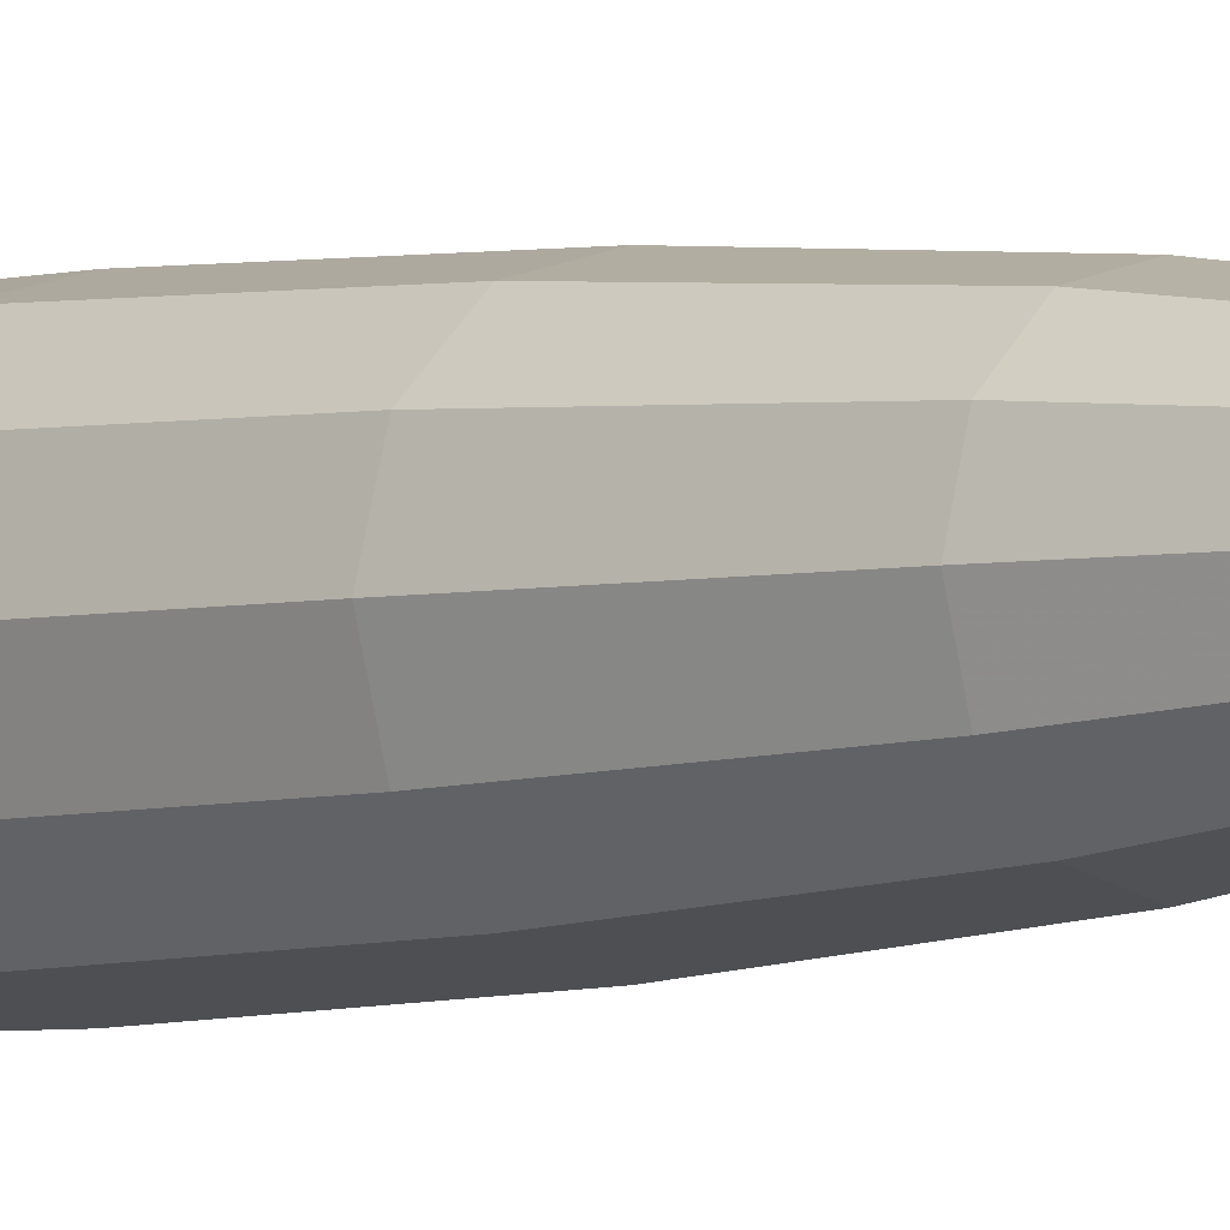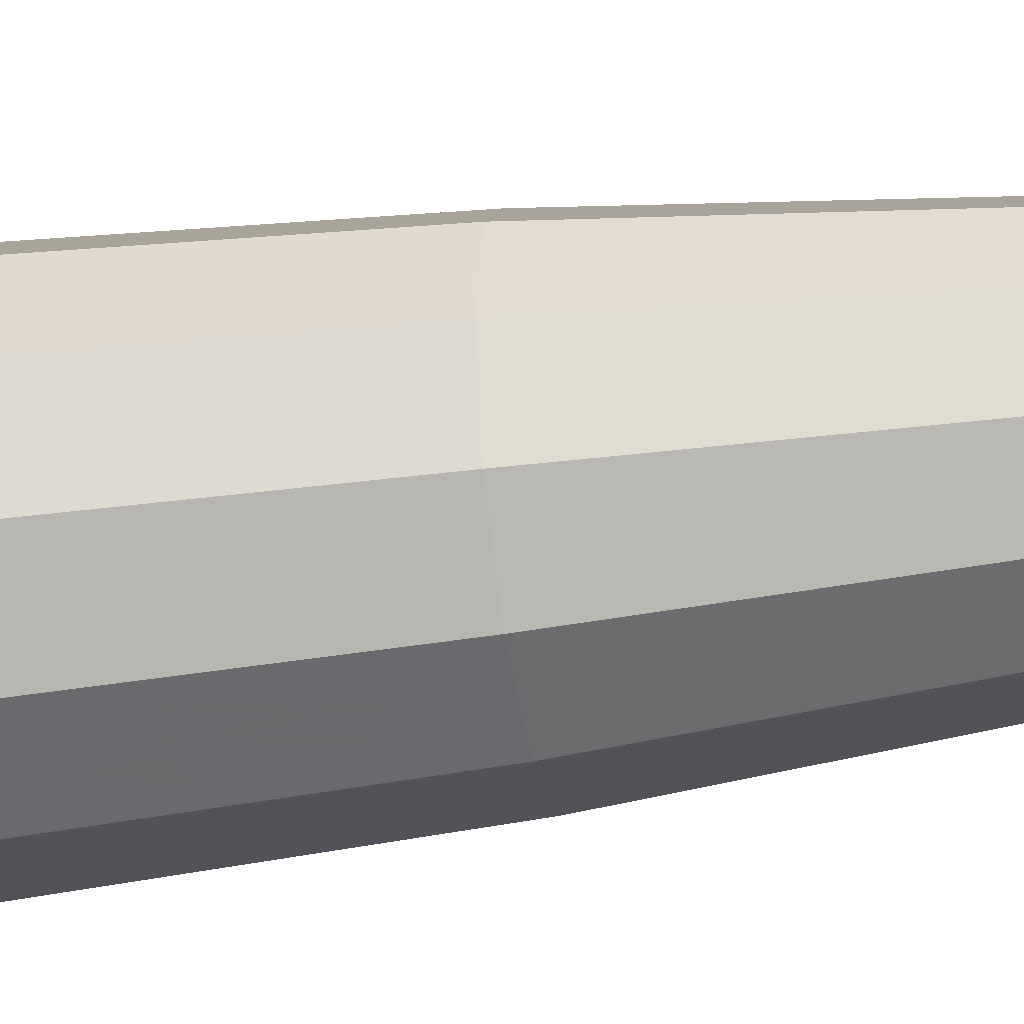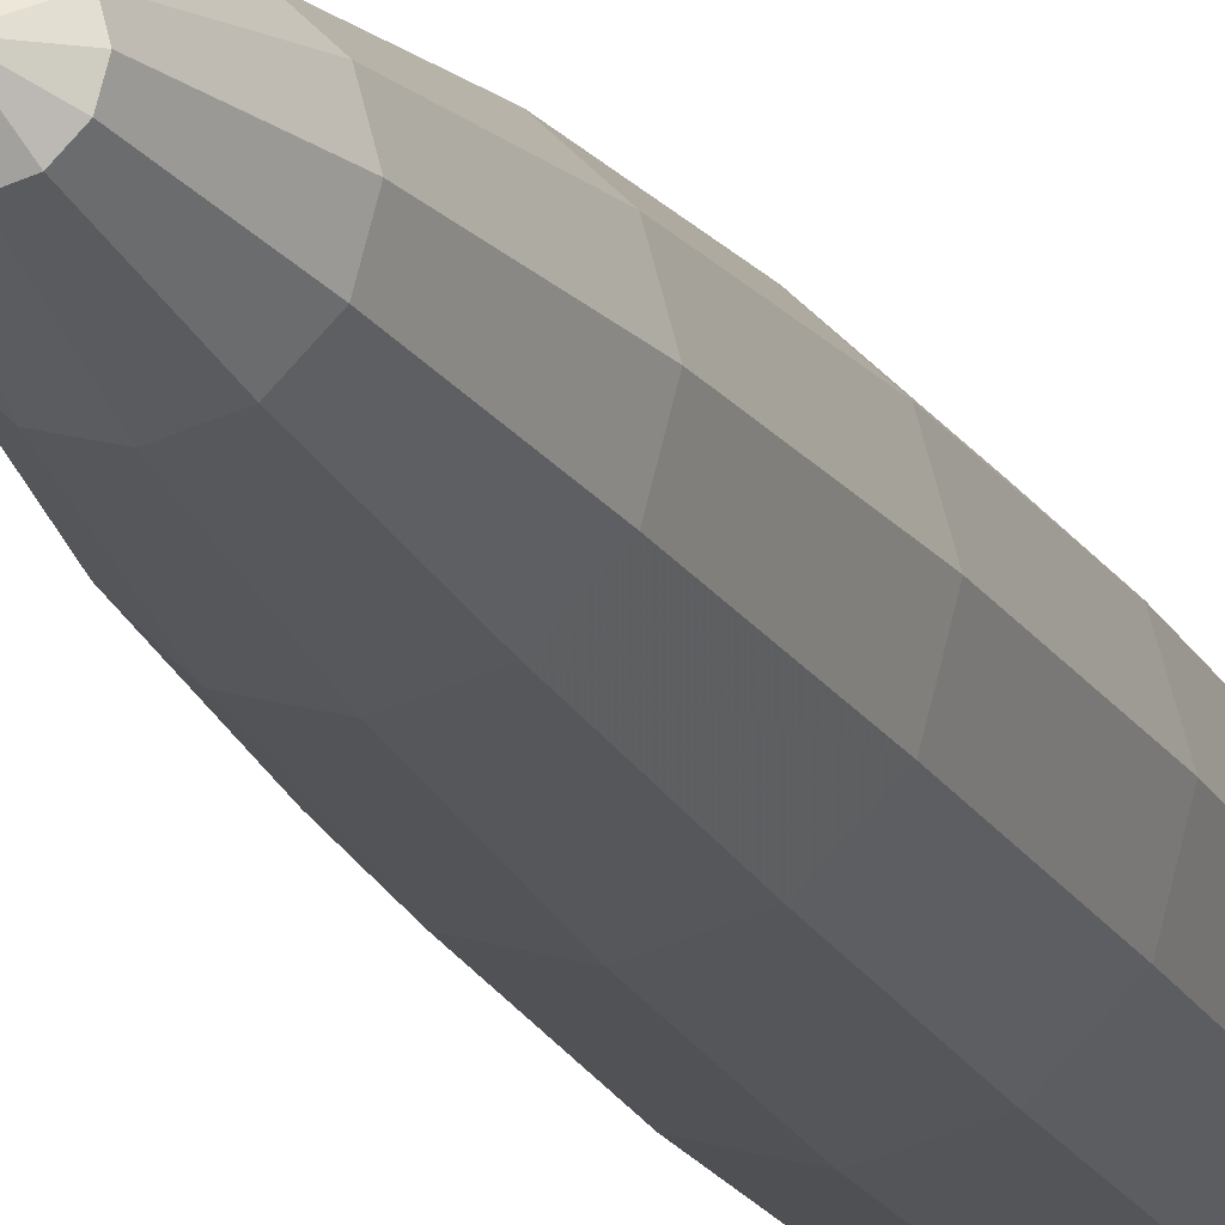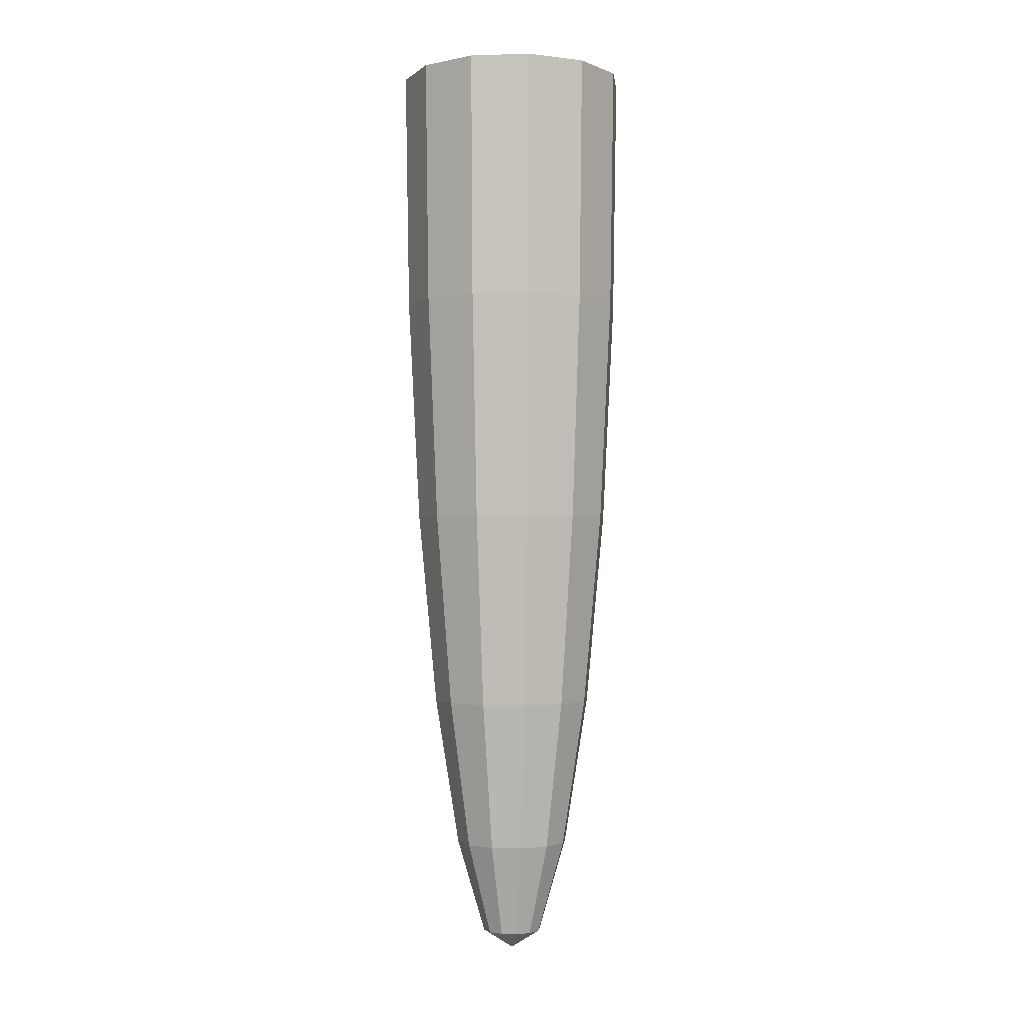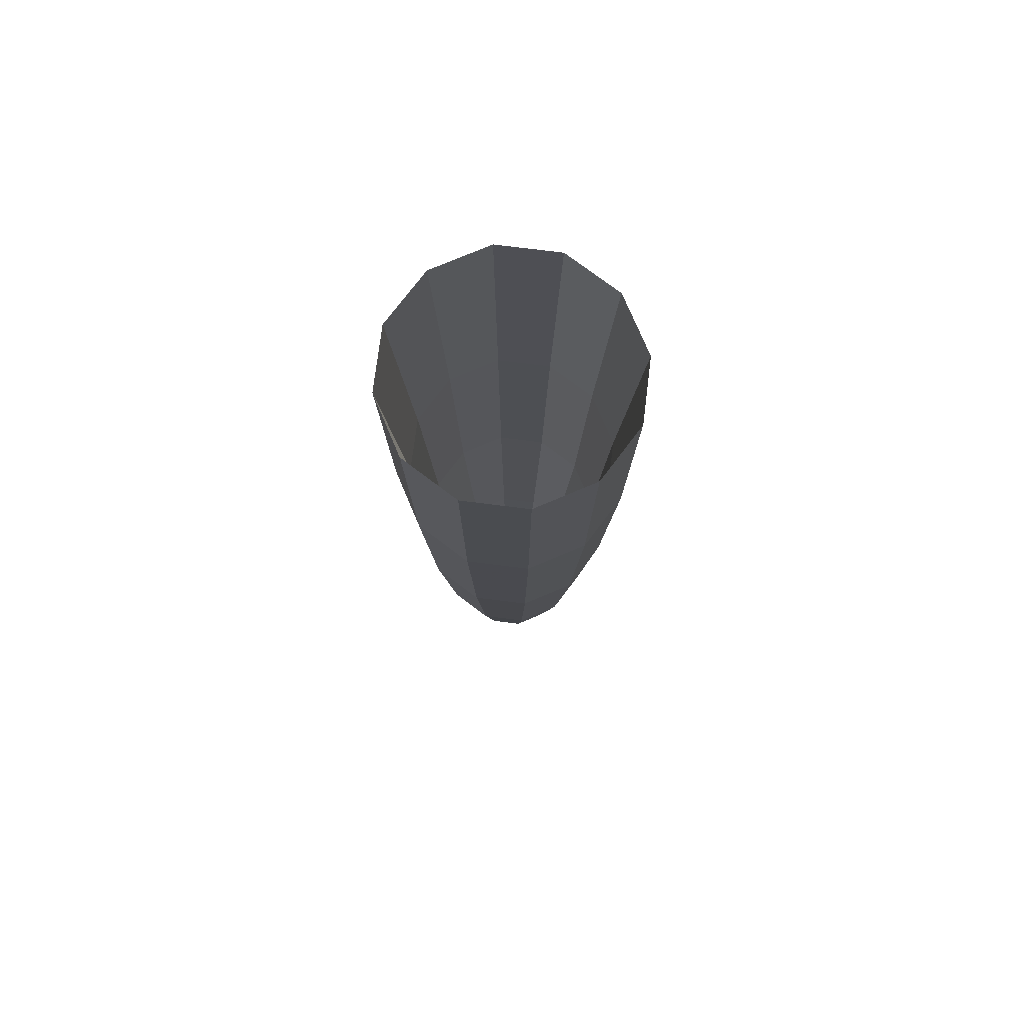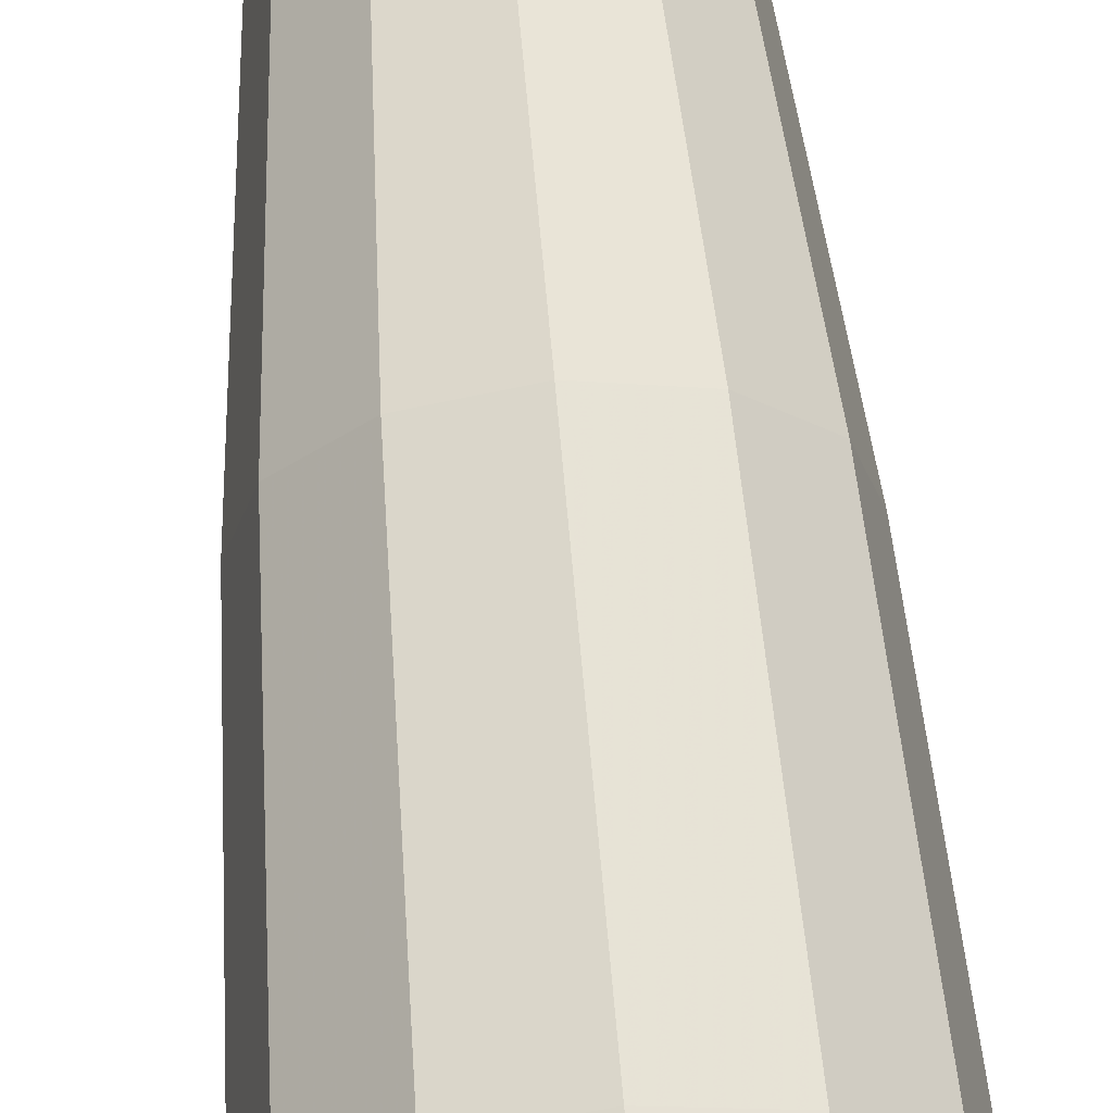
<metadata>
{"format":"obj","ext":"obj","renderer":"f3d","projection":"perspective","resolution":1024,"background":"white","views":[{"elev":-3.4,"azim":-43.3,"up":"+Z"},{"elev":-37.7,"azim":-79.8,"up":"+Z"},{"elev":-16.0,"azim":17.6,"up":"+Z"},{"elev":-1.9,"azim":141.2,"up":"+Y"},{"elev":75.9,"azim":-7.9,"up":"+Y"},{"elev":63.5,"azim":175.3,"up":"+Z"}]}
</metadata>
<code>
o Meteor_Sphere
v -0.429 3.439 0
v -0.4144 2.534 0
v -0.3715 1.69 0
v -0.3033 0.9661 0
v -0.2145 0.4104 0
v -0.111 0.0611 0
v -0 -0.009862 0
v -0.3715 3.439 -0.2144
v -0.3589 2.534 -0.2071
v -0.3217 1.69 -0.1856
v -0.2627 0.9661 -0.1516
v -0.1858 0.4104 -0.1072
v -0.09616 0.0611 -0.05548
v -0.2145 3.439 -0.3713
v -0.2072 2.534 -0.3586
v -0.1858 1.69 -0.3216
v -0.1517 0.9661 -0.2625
v -0.1072 0.4104 -0.1856
v -0.05552 0.0611 -0.0961
v -0 3.439 -0.4287
v -0 2.534 -0.4141
v -0 1.69 -0.3713
v -0 0.9661 -0.3032
v -0 0.4104 -0.2144
v -0 0.0611 -0.111
v 0.2145 3.439 -0.3713
v 0.2072 2.534 -0.3586
v 0.1858 1.69 -0.3216
v 0.1517 0.9661 -0.2625
v 0.1072 0.4104 -0.1856
v 0.05552 0.0611 -0.0961
v 0.3715 3.439 -0.2144
v 0.3589 2.534 -0.2071
v 0.3217 1.69 -0.1856
v 0.2627 0.9661 -0.1516
v 0.1858 0.4104 -0.1072
v 0.09616 0.0611 -0.05548
v 0.429 3.439 0
v 0.4144 2.534 0
v 0.3715 1.69 0
v 0.3033 0.9661 0
v 0.2145 0.4104 0
v 0.111 0.0611 -0
v 0.3715 3.439 0.2144
v 0.3589 2.534 0.2071
v 0.3217 1.69 0.1856
v 0.2627 0.9661 0.1516
v 0.1858 0.4104 0.1072
v 0.09616 0.0611 0.05548
v 0.2145 3.439 0.3713
v 0.2072 2.534 0.3586
v 0.1858 1.69 0.3216
v 0.1517 0.9661 0.2625
v 0.1072 0.4104 0.1856
v 0.05552 0.0611 0.0961
v -0 3.439 0.4287
v -0 2.534 0.4141
v -0 1.69 0.3713
v -0 0.9661 0.3032
v -0 0.4104 0.2144
v -0 0.0611 0.111
v -0.2145 3.439 0.3713
v -0.2072 2.534 0.3586
v -0.1858 1.69 0.3216
v -0.1517 0.9661 0.2625
v -0.1072 0.4104 0.1856
v -0.05552 0.0611 0.0961
v -0.3715 3.439 0.2144
v -0.3589 2.534 0.2071
v -0.3217 1.69 0.1856
v -0.2627 0.9661 0.1516
v -0.1858 0.4104 0.1072
v -0.09616 0.0611 0.05548
v -0.3636 2.525 -0
v -0.3149 2.525 -0.1817
v -0.1818 2.525 -0.3147
v -0 2.525 -0.3633
v 0.1818 2.525 -0.3147
v 0.3149 2.525 -0.1817
v 0.3636 2.525 0
v 0.3149 2.525 0.1817
v 0.1818 2.525 0.3147
v -0 2.525 0.3633
v -0.1818 2.525 0.3147
v -0.3149 2.525 0.1817
v -0.3192 1.695 -0
v -0.2764 1.695 -0.1595
v -0.1596 1.695 -0.2763
v -0 1.695 -0.319
v 0.1596 1.695 -0.2763
v 0.2764 1.695 -0.1595
v 0.3192 1.695 0
v 0.2764 1.695 0.1595
v 0.1596 1.695 0.2763
v -0 1.695 0.319
v -0.1596 1.695 0.2763
v -0.2764 1.695 0.1595
v -0.2525 0.9569 -0
v -0.2187 0.9569 -0.1262
v -0.1262 0.9569 -0.2185
v -0 0.9569 -0.2523
v 0.1262 0.9569 -0.2185
v 0.2187 0.9569 -0.1262
v 0.2525 0.9569 0
v 0.2187 0.9569 0.1262
v 0.1262 0.9569 0.2185
v -0 0.9569 0.2523
v -0.1262 0.9569 0.2185
v -0.2187 0.9569 0.1262
v -0.1914 0.4151 -0
v -0.1658 0.4151 -0.09566
v -0.09572 0.4151 -0.1657
v -0 0.4151 -0.1913
v 0.09572 0.4151 -0.1657
v 0.1658 0.4151 -0.09566
v 0.1914 0.4151 0
v 0.1658 0.4151 0.09566
v 0.09572 0.4151 0.1657
v -0 0.4151 0.1913
v -0.09572 0.4151 0.1657
v -0.1658 0.4151 0.09566
v -0.08277 0.06163 -0
v -0.07168 0.06163 -0.04136
v -0.04138 0.06163 -0.07164
v -0 0.06163 -0.08272
v 0.04138 0.06163 -0.07164
v 0.07168 0.06163 -0.04136
v 0.08277 0.06163 -0
v 0.07168 0.06163 0.04136
v 0.04138 0.06163 0.07164
v -0 0.06163 0.08272
v -0.04138 0.06163 0.07164
v -0.07168 0.06163 0.04136
f 6 5 12 13
f 5 4 11 12
f 4 3 10 11
f 3 2 9 10
f 2 1 8 9
f 13 12 18 19
f 12 11 17 18
f 11 10 16 17
f 10 9 15 16
f 9 8 14 15
f 19 18 24 25
f 18 17 23 24
f 17 16 22 23
f 16 15 21 22
f 15 14 20 21
f 25 24 30 31
f 24 23 29 30
f 23 22 28 29
f 22 21 27 28
f 21 20 26 27
f 31 30 36 37
f 30 29 35 36
f 29 28 34 35
f 28 27 33 34
f 27 26 32 33
f 37 36 42 43
f 36 35 41 42
f 35 34 40 41
f 34 33 39 40
f 33 32 38 39
f 43 42 48 49
f 42 41 47 48
f 41 40 46 47
f 40 39 45 46
f 39 38 44 45
f 49 48 54 55
f 48 47 53 54
f 47 46 52 53
f 46 45 51 52
f 45 44 50 51
f 55 54 60 61
f 54 53 59 60
f 53 52 58 59
f 52 51 57 58
f 51 50 56 57
f 61 60 66 67
f 60 59 65 66
f 59 58 64 65
f 58 57 63 64
f 57 56 62 63
f 67 66 72 73
f 66 65 71 72
f 65 64 70 71
f 64 63 69 70
f 63 62 68 69
f 7 6 13
f 7 13 19
f 7 19 25
f 7 25 31
f 7 31 37
f 7 37 43
f 7 43 49
f 7 49 55
f 7 55 61
f 7 61 67
f 7 67 73
f 7 73 6
f 73 72 5 6
f 72 71 4 5
f 71 70 3 4
f 70 69 2 3
f 69 68 1 2
f 1 68 85 74
f 68 62 84 85
f 62 56 83 84
f 56 50 82 83
f 50 44 81 82
f 44 38 80 81
f 38 32 79 80
f 32 26 78 79
f 26 20 77 78
f 20 14 76 77
f 14 8 75 76
f 8 1 74 75
f 74 85 97 86
f 85 84 96 97
f 84 83 95 96
f 83 82 94 95
f 82 81 93 94
f 81 80 92 93
f 80 79 91 92
f 79 78 90 91
f 78 77 89 90
f 77 76 88 89
f 76 75 87 88
f 75 74 86 87
f 86 97 109 98
f 97 96 108 109
f 96 95 107 108
f 95 94 106 107
f 94 93 105 106
f 93 92 104 105
f 92 91 103 104
f 91 90 102 103
f 90 89 101 102
f 89 88 100 101
f 88 87 99 100
f 87 86 98 99
f 98 109 121 110
f 109 108 120 121
f 108 107 119 120
f 107 106 118 119
f 106 105 117 118
f 105 104 116 117
f 104 103 115 116
f 103 102 114 115
f 102 101 113 114
f 101 100 112 113
f 100 99 111 112
f 99 98 110 111
f 110 121 133 122
f 121 120 132 133
f 120 119 131 132
f 119 118 130 131
f 118 117 129 130
f 117 116 128 129
f 116 115 127 128
f 115 114 126 127
f 114 113 125 126
f 113 112 124 125
f 112 111 123 124
f 111 110 122 123
f 122 7 123
f 123 7 124
f 124 7 125
f 125 7 126
f 126 7 127
f 127 7 128
f 128 7 129
f 129 7 130
f 130 7 131
f 131 7 132
f 132 7 133
f 133 7 122

</code>
